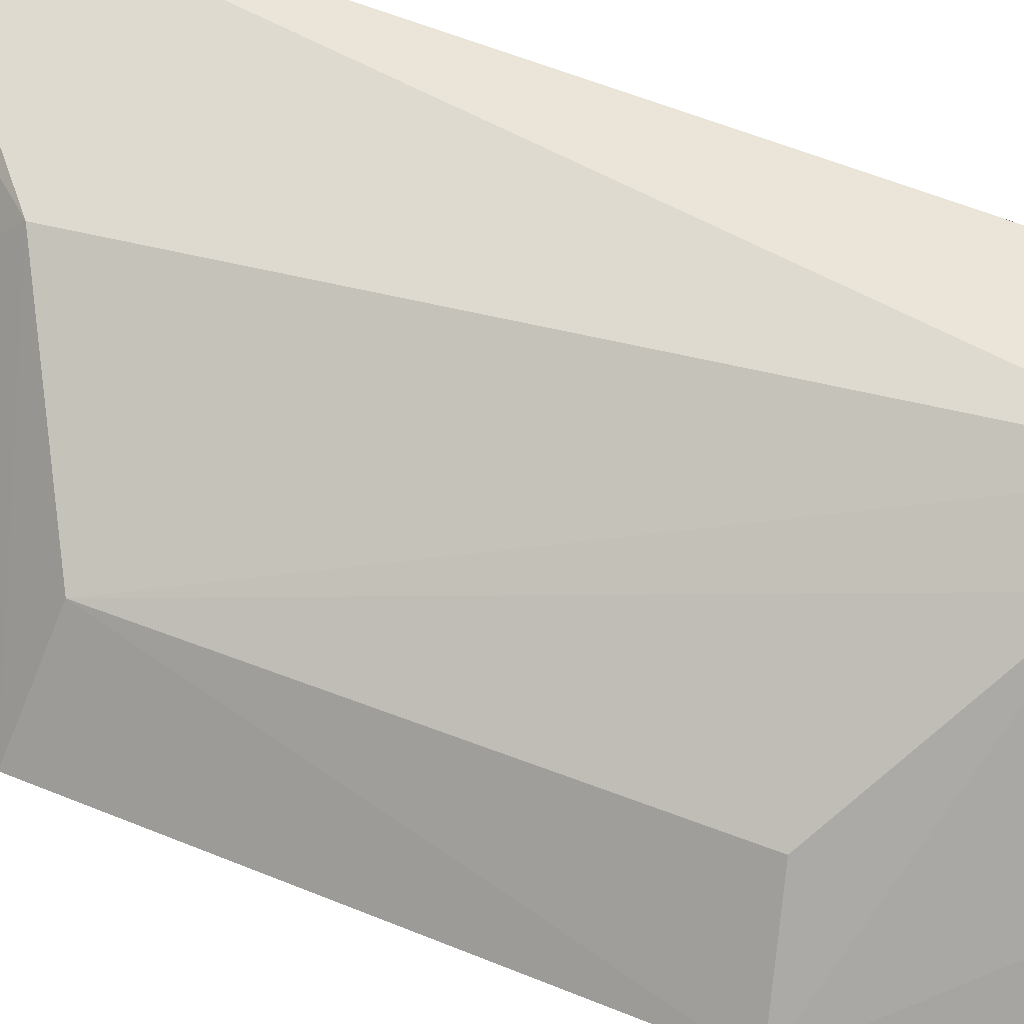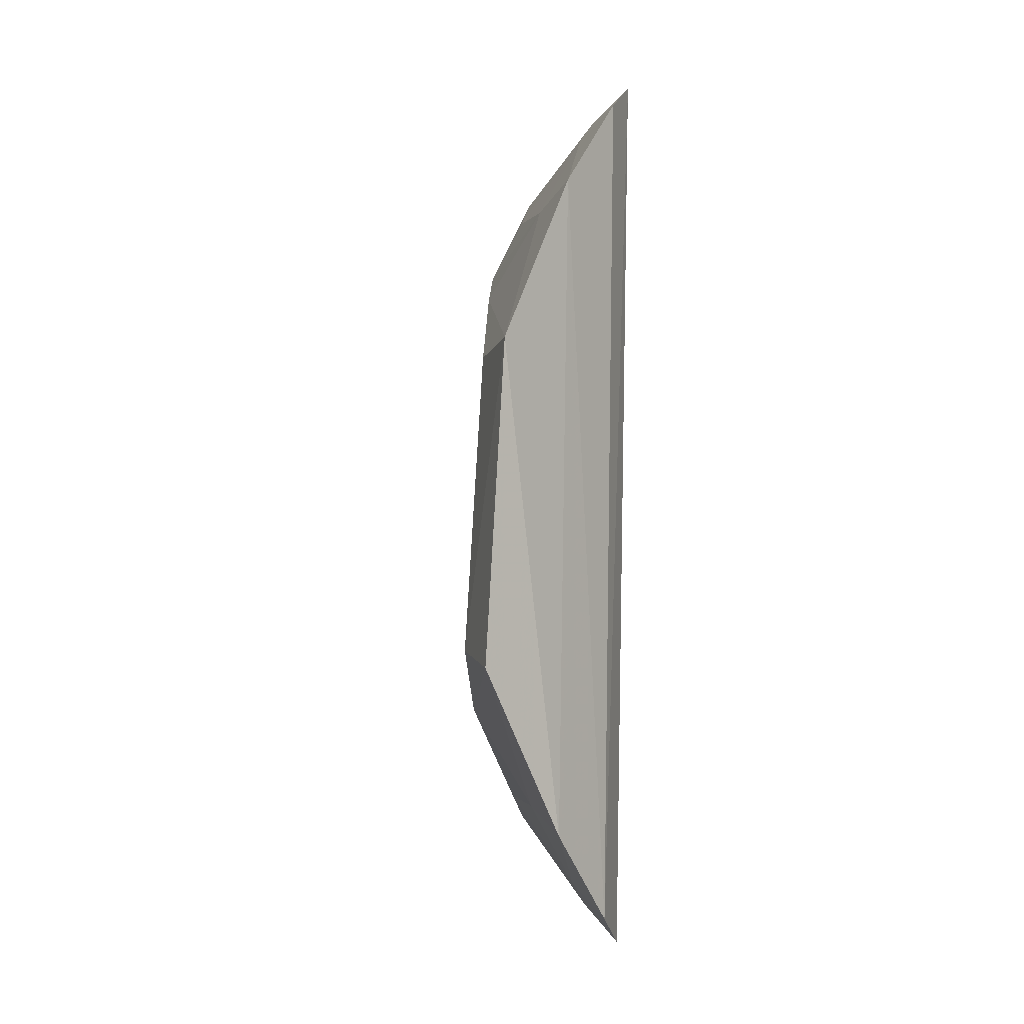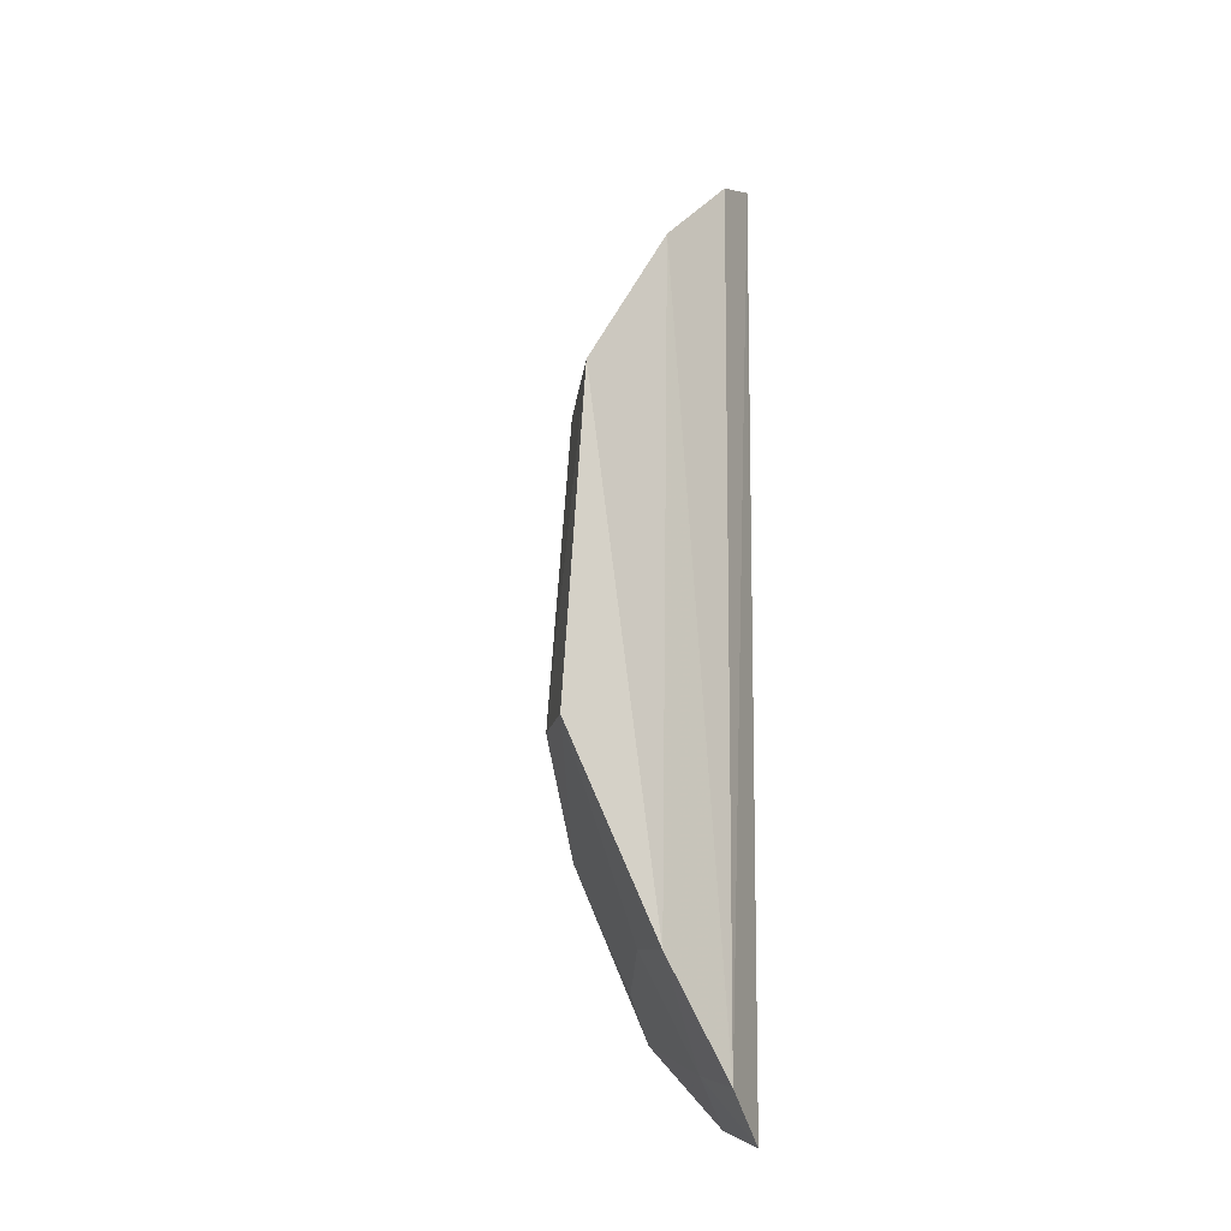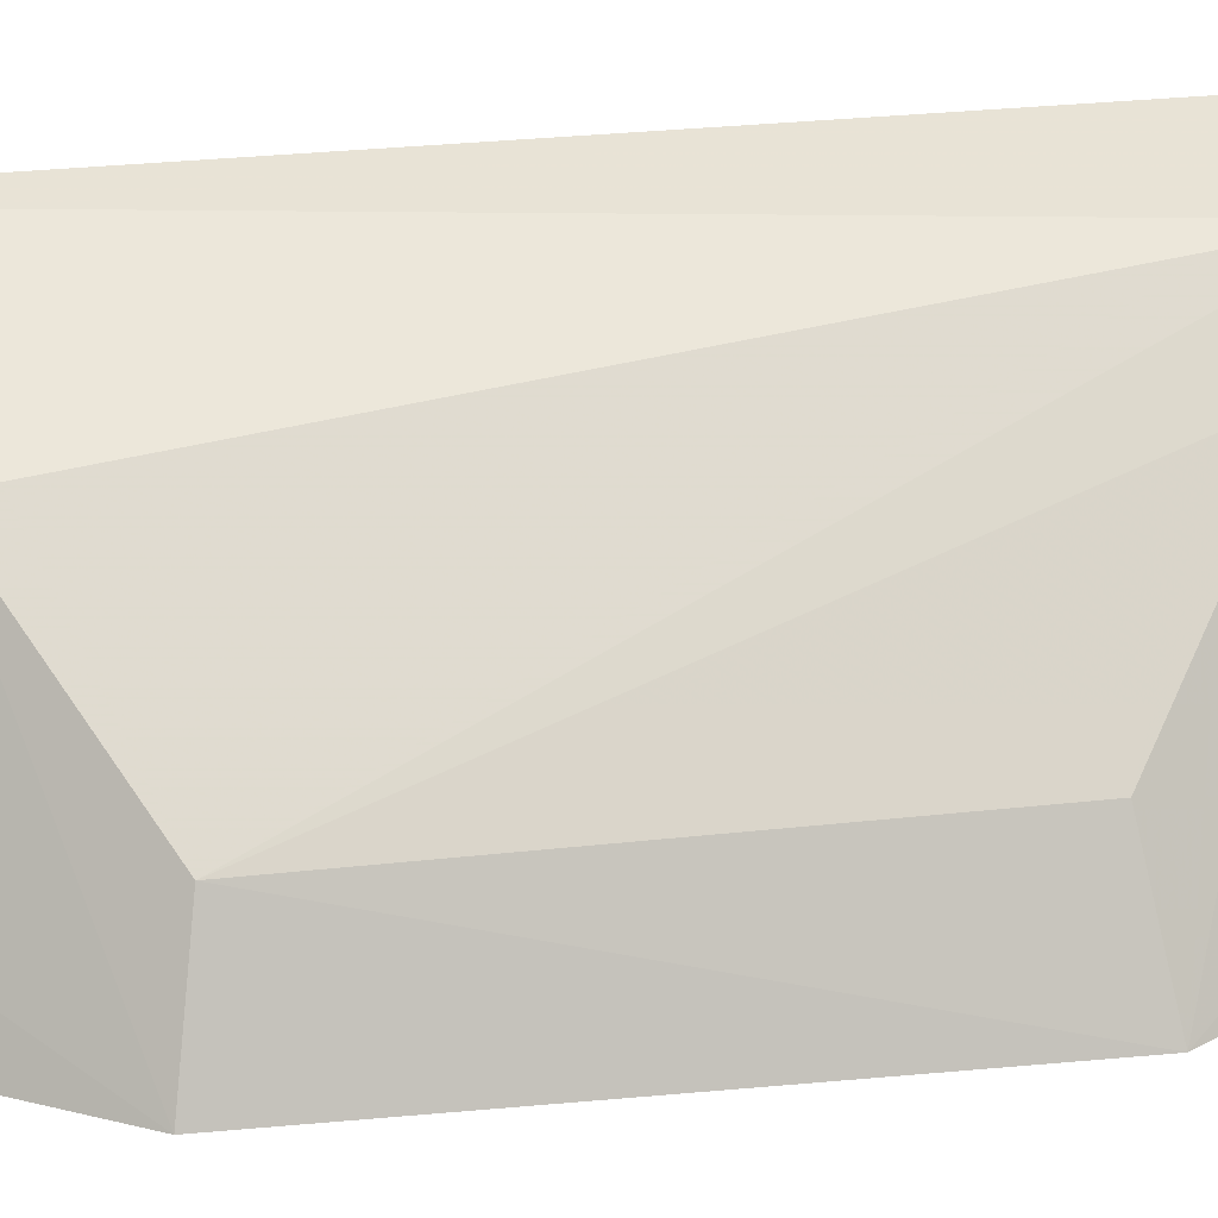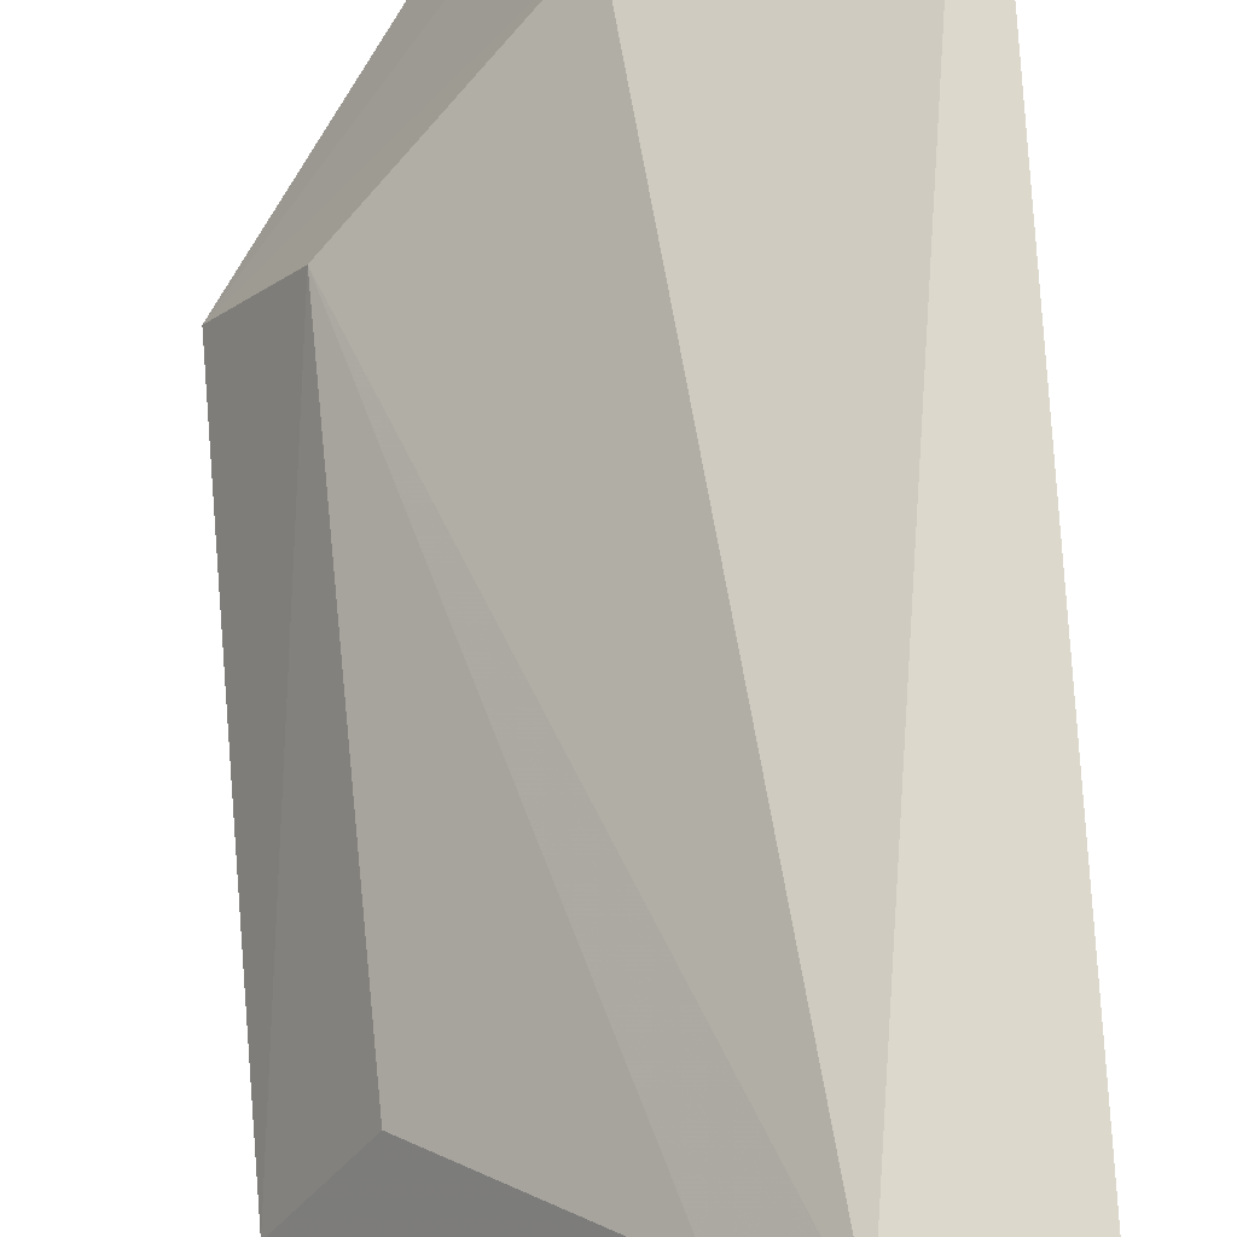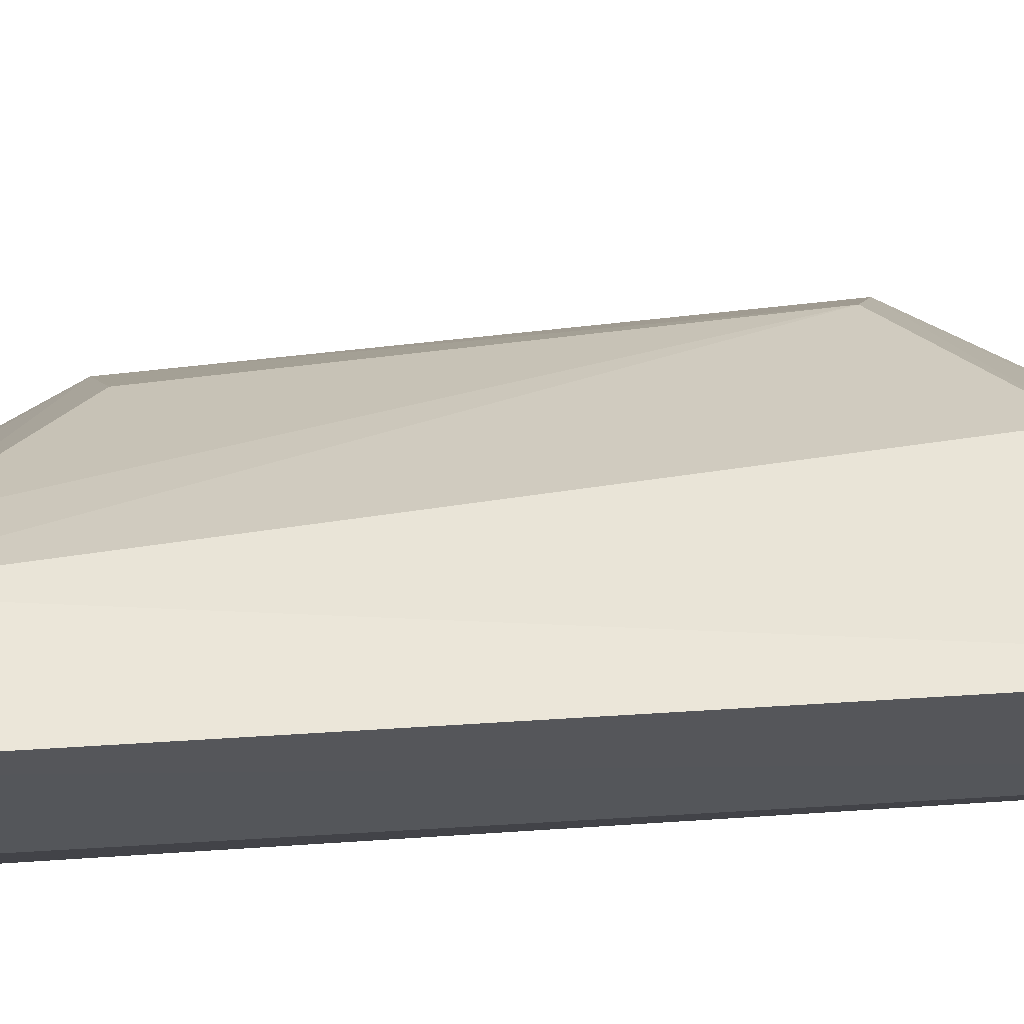
<metadata>
{"format":"obj","ext":"obj","renderer":"f3d","projection":"perspective","resolution":1024,"background":"white","views":[{"elev":45.4,"azim":-62.7,"up":"+Y"},{"elev":-1.2,"azim":-46.5,"up":"+Z"},{"elev":-23.9,"azim":-40.2,"up":"+Z"},{"elev":31.7,"azim":-98.3,"up":"+Y"},{"elev":66.6,"azim":-2.3,"up":"+Y"},{"elev":64.2,"azim":87.1,"up":"+Y"}]}
</metadata>
<code>
v -0.01139 0.05044 0.0327
v -0.0107 0.05255 0.03201
v -0.0184 0.04973 0.01522
v -0.01172 0.05066 0.006516
v -0.0109 0.05271 0.007292
v -0.01326 0.04983 0.007554
v -0.018 0.04938 0.02437
v -0.01279 0.0549 0.0271
v -0.01244 0.05183 0.008259
v -0.01529 0.04945 0.02915
v -0.01553 0.0496 0.01027
v -0.01448 0.05406 0.01355
v -0.0109 0.05538 0.009781
v -0.0173 0.05164 0.01557
v -0.01293 0.04973 0.03178
v -0.01443 0.05134 0.02855
v -0.01461 0.05153 0.01085
v -0.01072 0.05522 0.02977
v -0.01682 0.05138 0.02402
v -0.01405 0.05383 0.0262
v -0.01238 0.05437 0.01068
v -0.01206 0.05432 0.0289
v -0.01211 0.05178 0.03115
f 5 2 1
f 5 1 4
f 6 4 1
f 9 5 4
f 9 4 6
f 11 7 3
f 11 10 7
f 11 6 10
f 11 9 6
f 13 12 8
f 13 5 9
f 14 3 7
f 14 12 3
f 14 8 12
f 15 1 2
f 15 10 6
f 15 6 1
f 16 7 10
f 17 11 3
f 17 3 12
f 17 9 11
f 18 13 8
f 18 2 5
f 18 5 13
f 19 14 7
f 20 16 8
f 20 7 16
f 20 19 7
f 20 8 14
f 20 14 19
f 21 17 12
f 21 12 13
f 21 13 9
f 21 9 17
f 22 18 8
f 22 8 16
f 23 15 2
f 23 2 18
f 23 10 15
f 23 18 22
f 23 22 16
f 23 16 10

</code>
